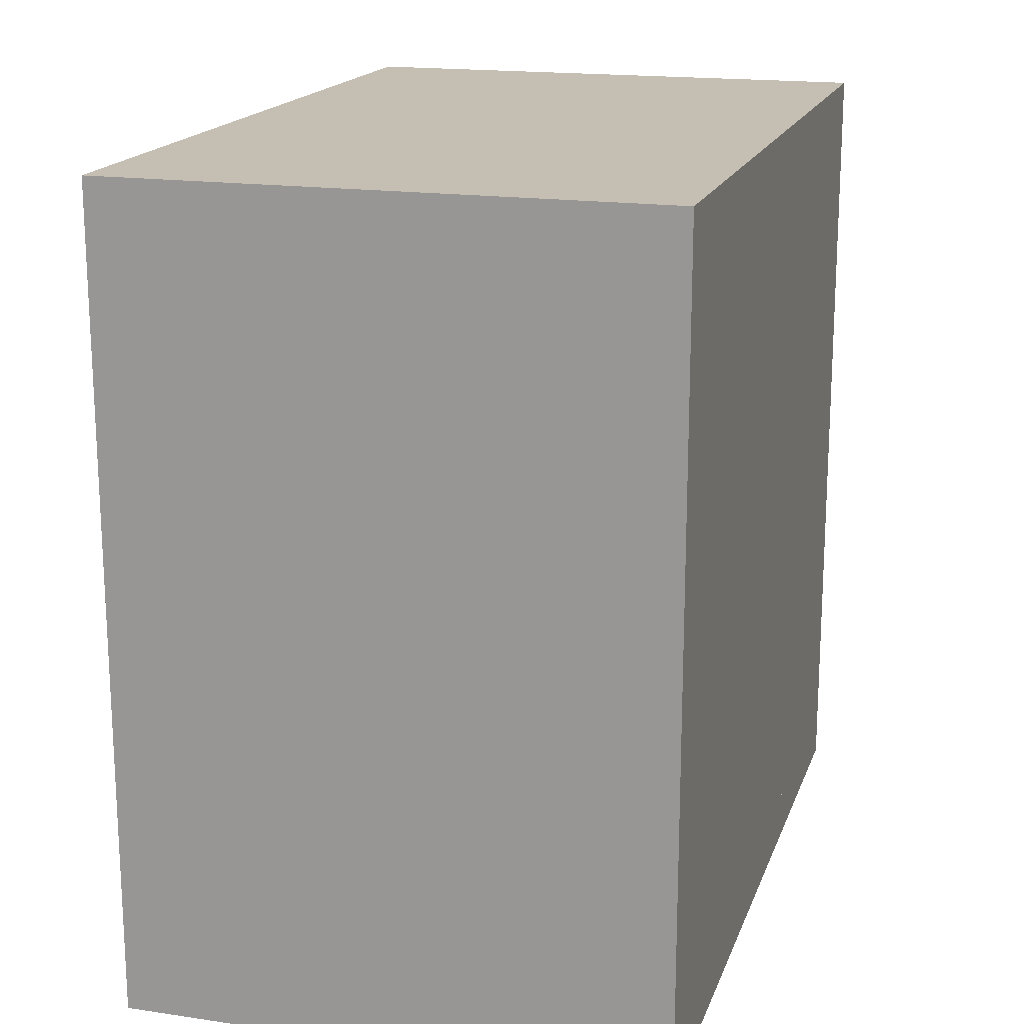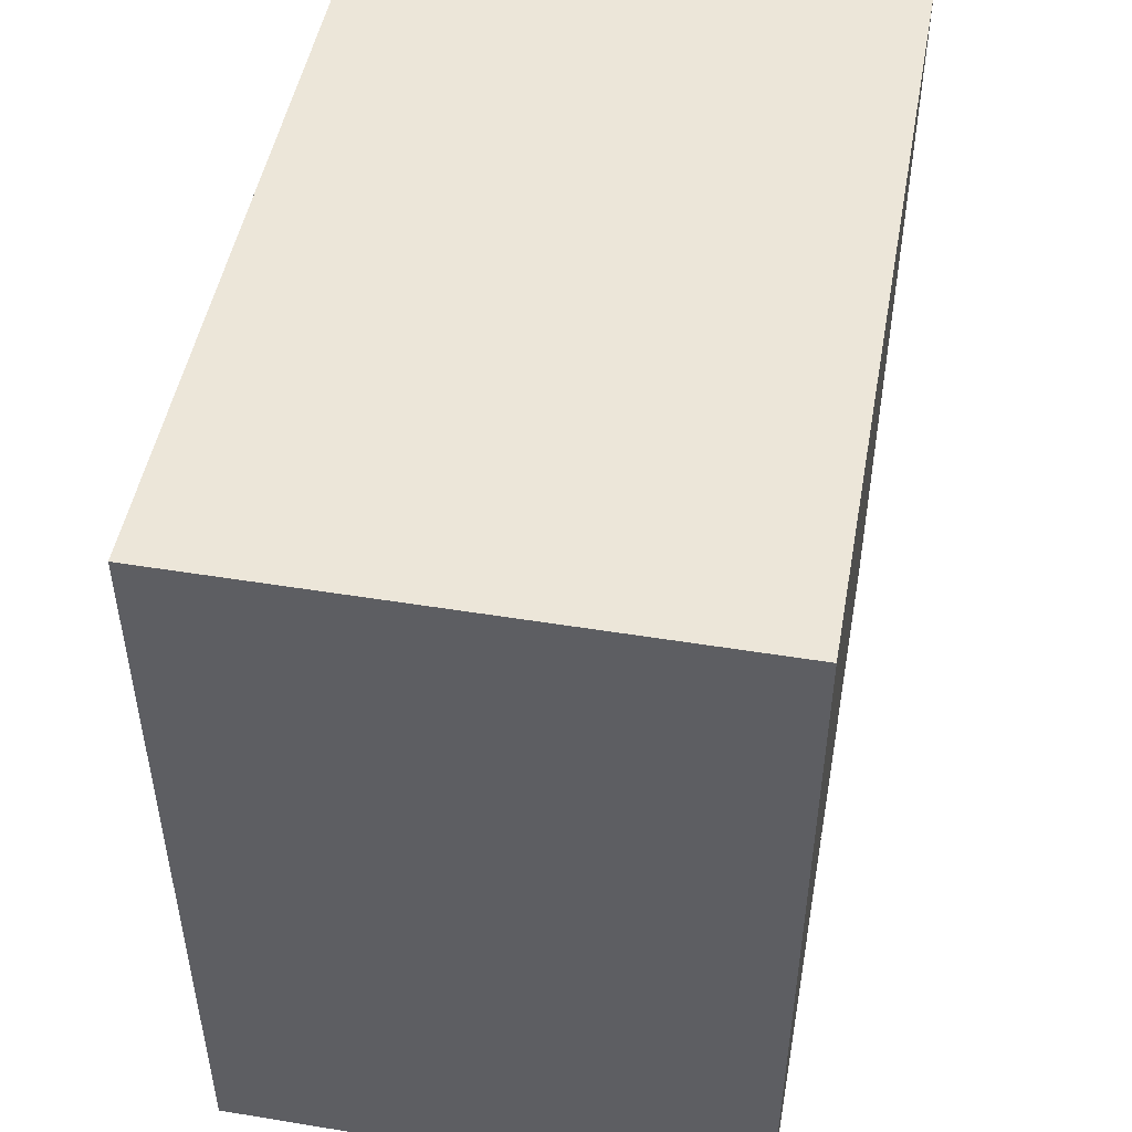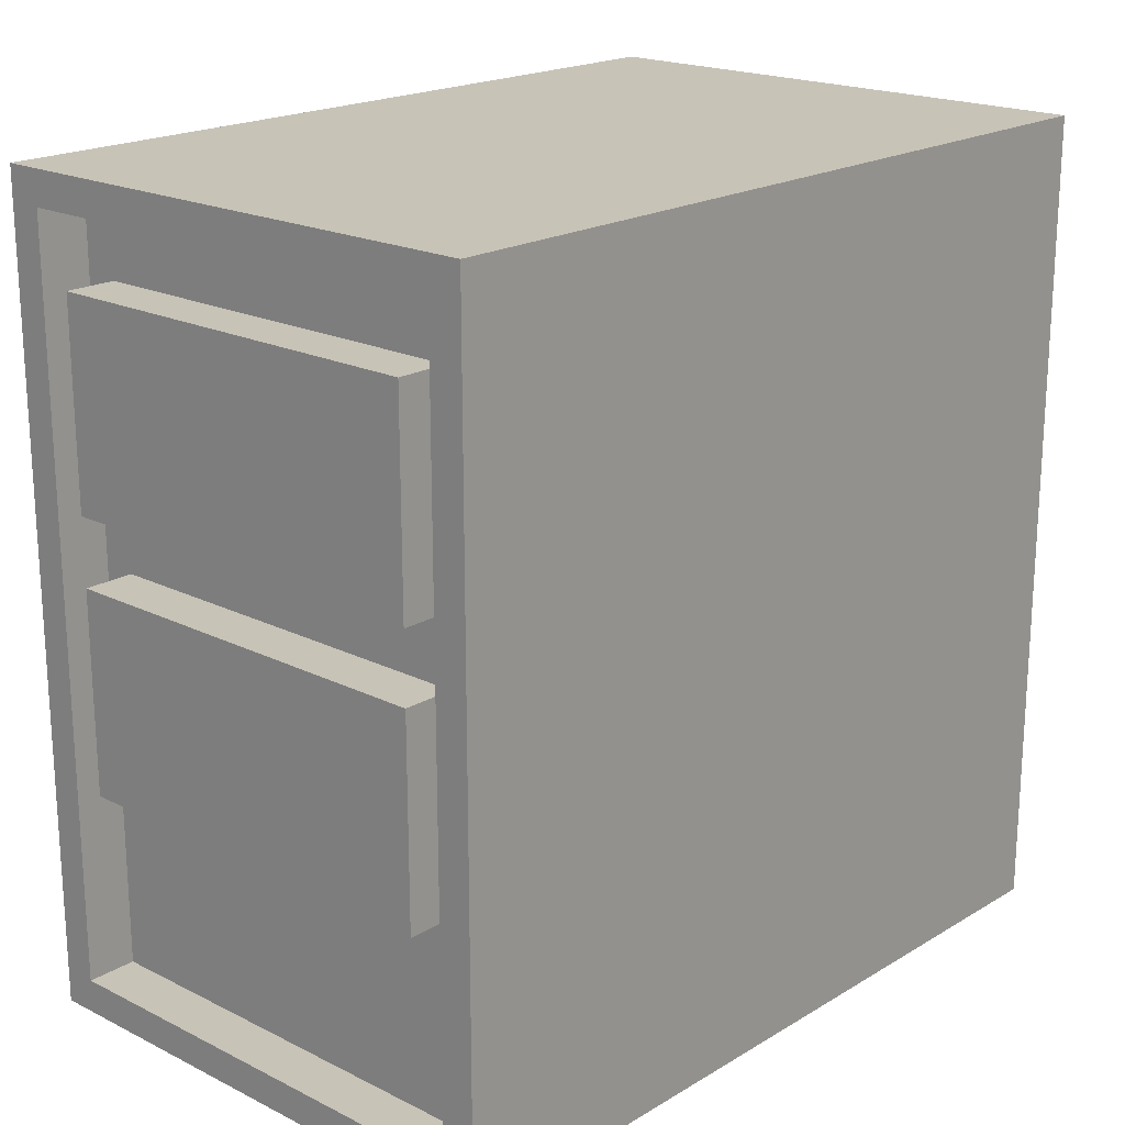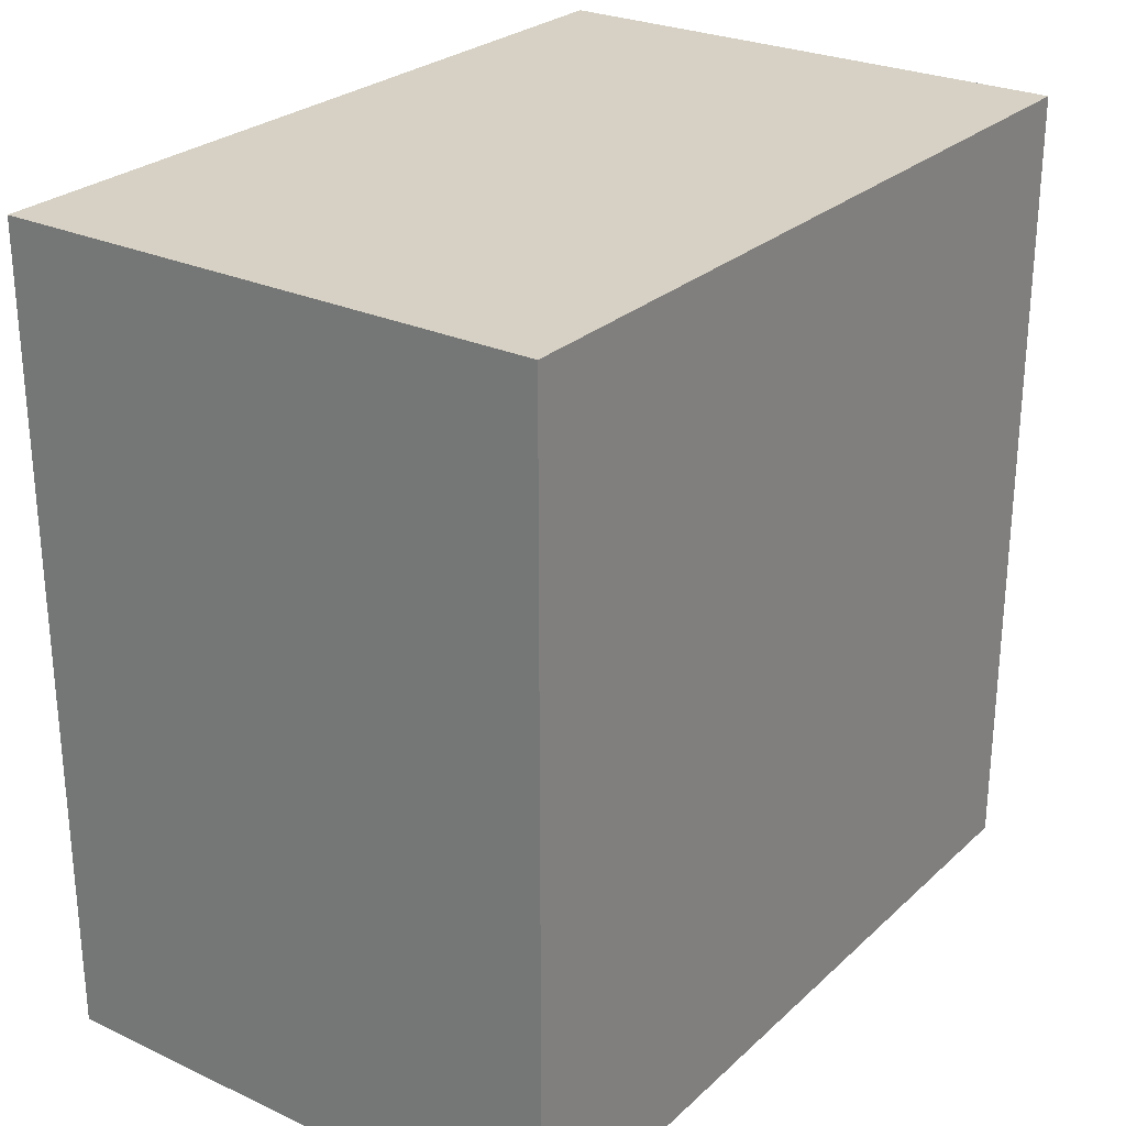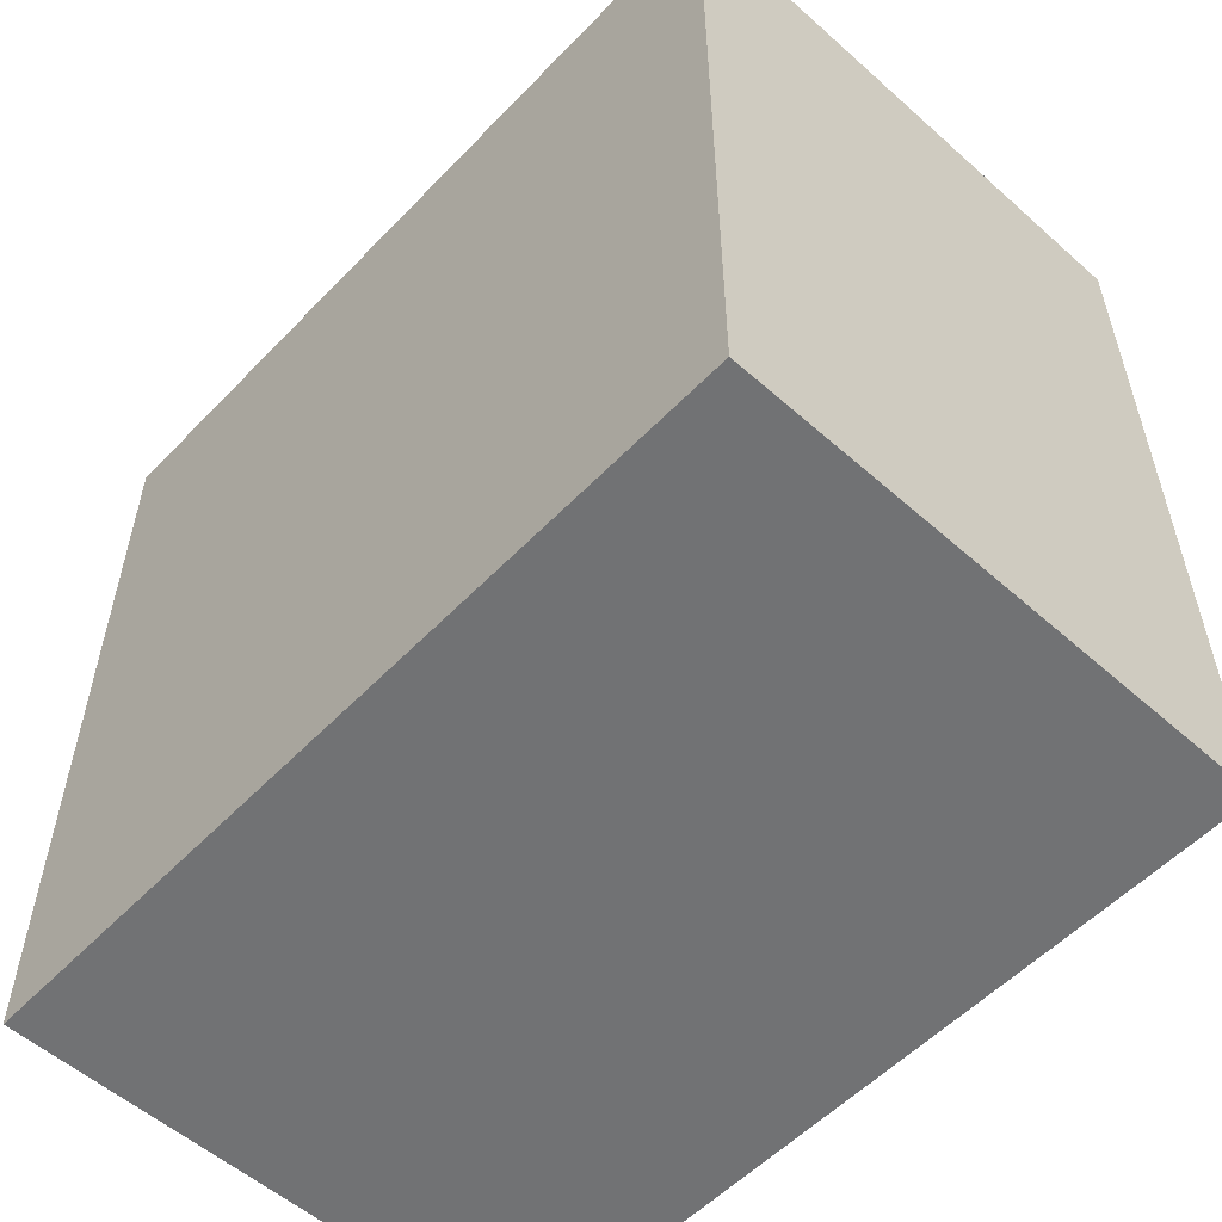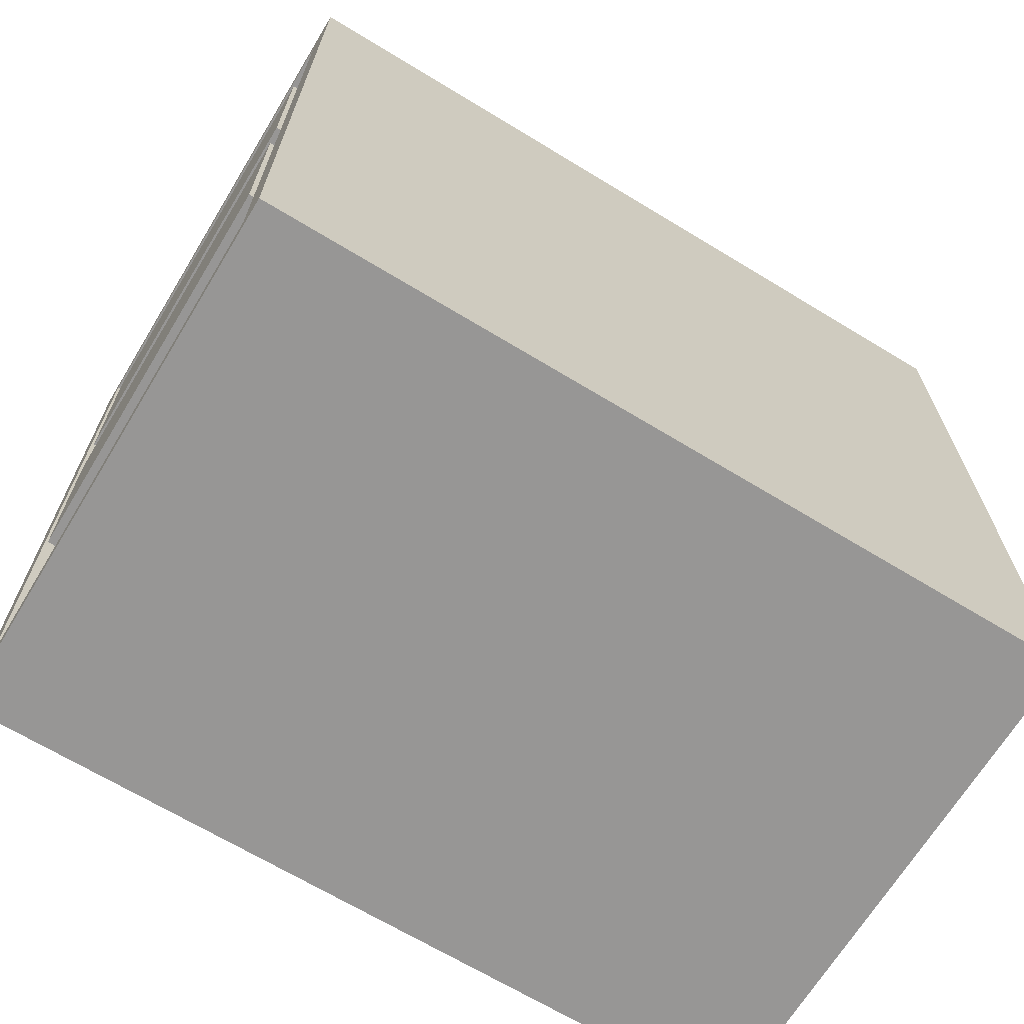
<metadata>
{"format":"obj","ext":"obj","renderer":"f3d","projection":"perspective","resolution":1024,"background":"white","views":[{"elev":17.6,"azim":-163.8,"up":"+Z"},{"elev":48.8,"azim":-169.7,"up":"+Z"},{"elev":19.7,"azim":-137.6,"up":"+Y"},{"elev":26.6,"azim":35.8,"up":"+Y"},{"elev":-55.6,"azim":-42.9,"up":"+Y"},{"elev":-67.8,"azim":-121.3,"up":"+Y"}]}
</metadata>
<code>
o cube
v 2 3 3
v 2 3 0.1875
v 2 0 3
v 2 0 0.1875
v 0 3 0.1875
v 0 3 3
v 0 0 0.1875
v 0 0 3
f 4 7 5 2
f 3 4 2 1
f 8 3 1 6
f 7 8 6 5
f 6 1 2 5
f 7 4 3 8
o cube
v 2 0.125 0.1875
v 2 0.125 0
v 2 0 0.1875
v 2 0 0
v 0 0.125 0
v 0 0.125 0.1875
v 0 0 0
v 0 0 0.1875
f 12 15 13 10
f 11 12 10 9
f 16 11 9 14
f 15 16 14 13
f 14 9 10 13
f 15 12 11 16
o cube
v 0.125 2.875 0.1875
v 0.125 2.875 0
v 0.125 0.125 0.1875
v 0.125 0.125 0
v 0 2.875 0
v 0 2.875 0.1875
v 0 0.125 0
v 0 0.125 0.1875
f 20 23 21 18
f 19 20 18 17
f 24 19 17 22
f 23 24 22 21
f 22 17 18 21
f 23 20 19 24
o cube
v 2 2.875 0.1875
v 2 2.875 0
v 2 0.125 0.1875
v 2 0.125 0
v 1.875 2.875 0
v 1.875 2.875 0.1875
v 1.875 0.125 0
v 1.875 0.125 0.1875
f 28 31 29 26
f 27 28 26 25
f 32 27 25 30
f 31 32 30 29
f 30 25 26 29
f 31 28 27 32
o cube
v 1.75 2.625 0.1875
v 1.75 2.625 0
v 1.75 1.875 0.1875
v 1.75 1.875 0
v 0.25 2.625 0
v 0.25 2.625 0.1875
v 0.25 1.875 0
v 0.25 1.875 0.1875
f 36 39 37 34
f 35 36 34 33
f 40 35 33 38
f 39 40 38 37
f 38 33 34 37
f 39 36 35 40
o cube
v 1.75 1.625 0.1875
v 1.75 1.625 0
v 1.75 0.875 0.1875
v 1.75 0.875 0
v 0.25 1.625 0
v 0.25 1.625 0.1875
v 0.25 0.875 0
v 0.25 0.875 0.1875
f 44 47 45 42
f 43 44 42 41
f 48 43 41 46
f 47 48 46 45
f 46 41 42 45
f 47 44 43 48
o cube
v 2 3 0.1875
v 2 3 0
v 2 2.875 0.1875
v 2 2.875 0
v 0 3 0
v 0 3 0.1875
v 0 2.875 0
v 0 2.875 0.1875
f 52 55 53 50
f 51 52 50 49
f 56 51 49 54
f 55 56 54 53
f 54 49 50 53
f 55 52 51 56

</code>
